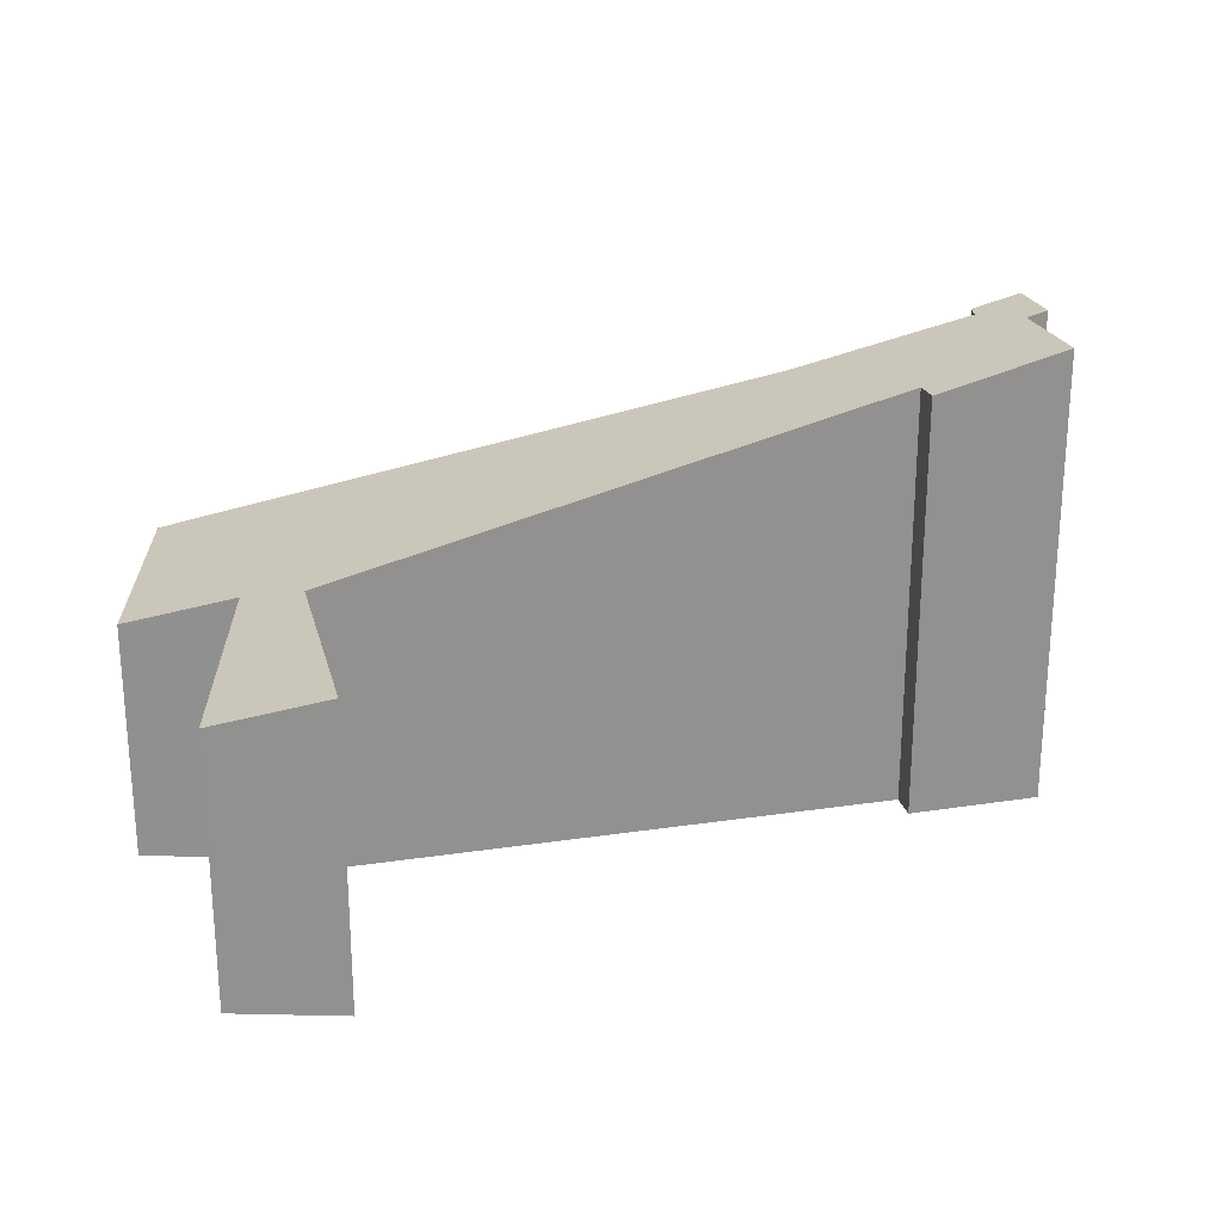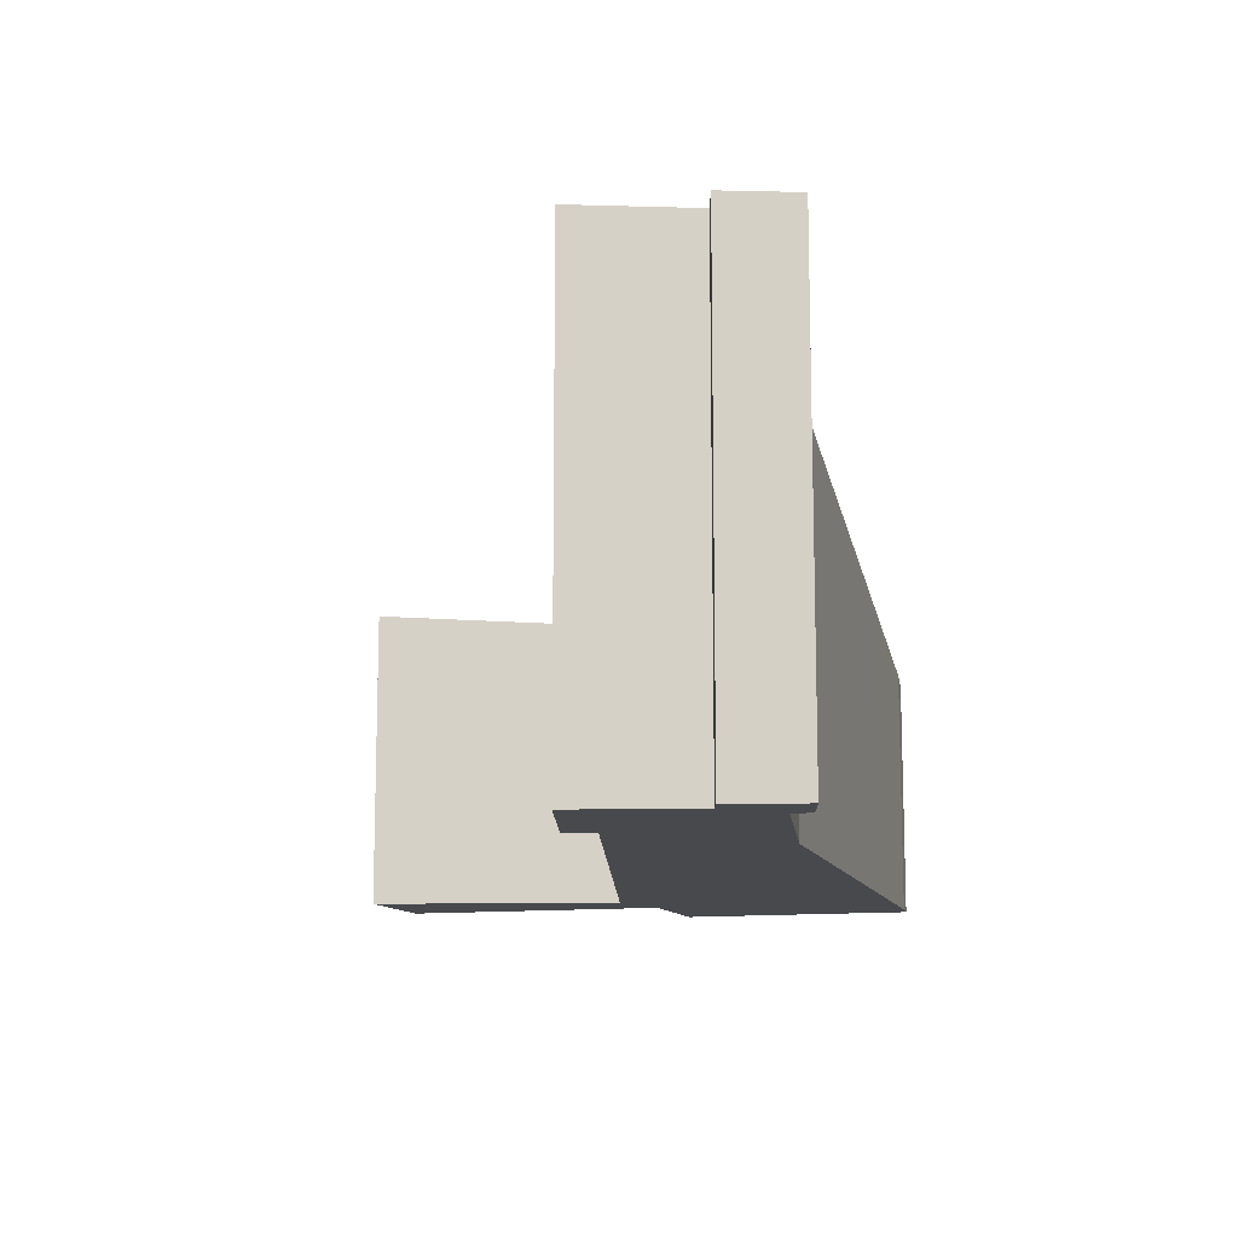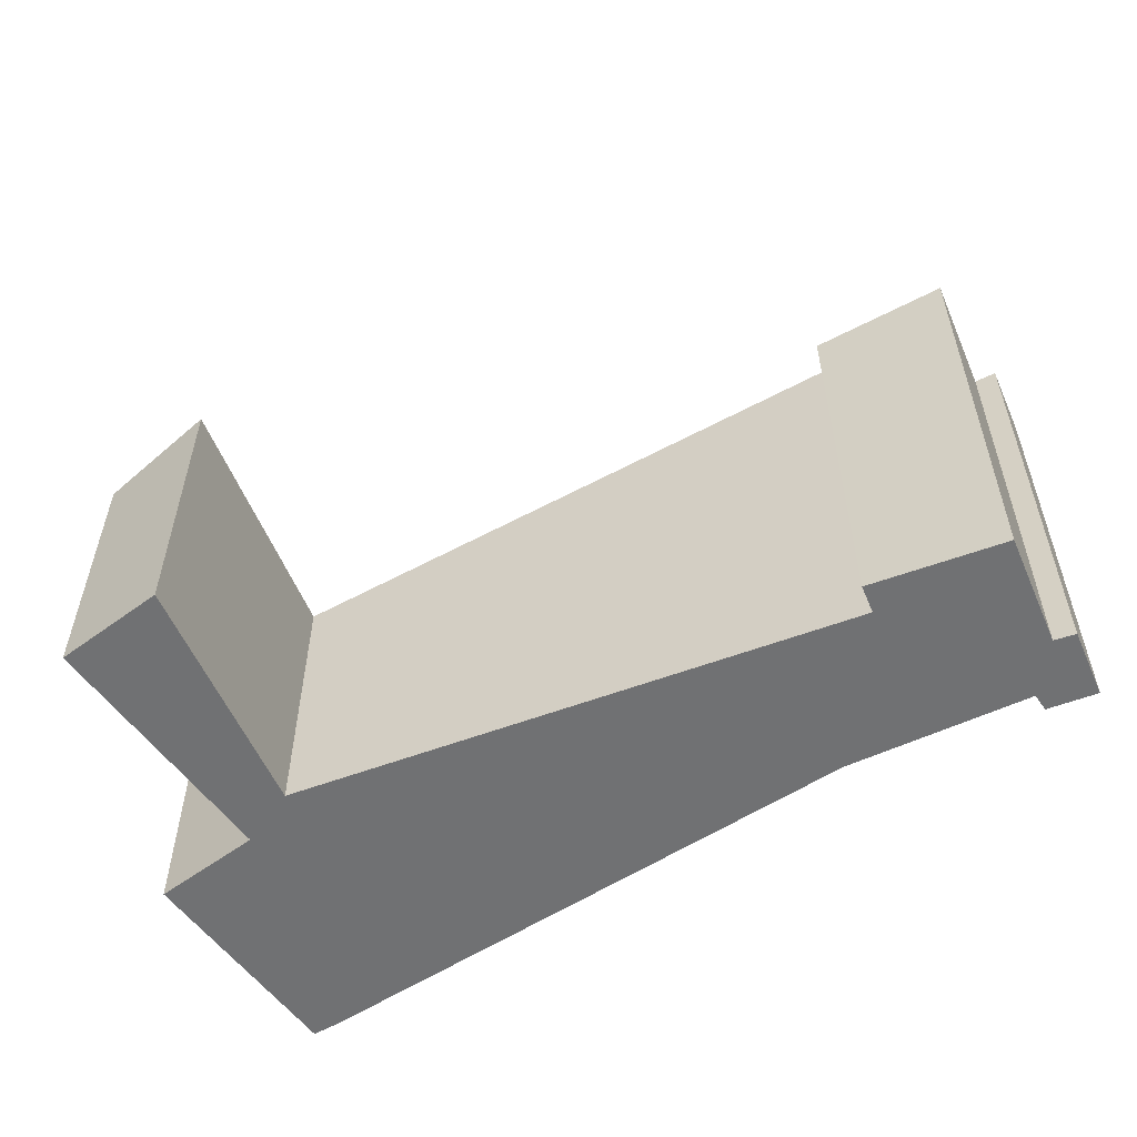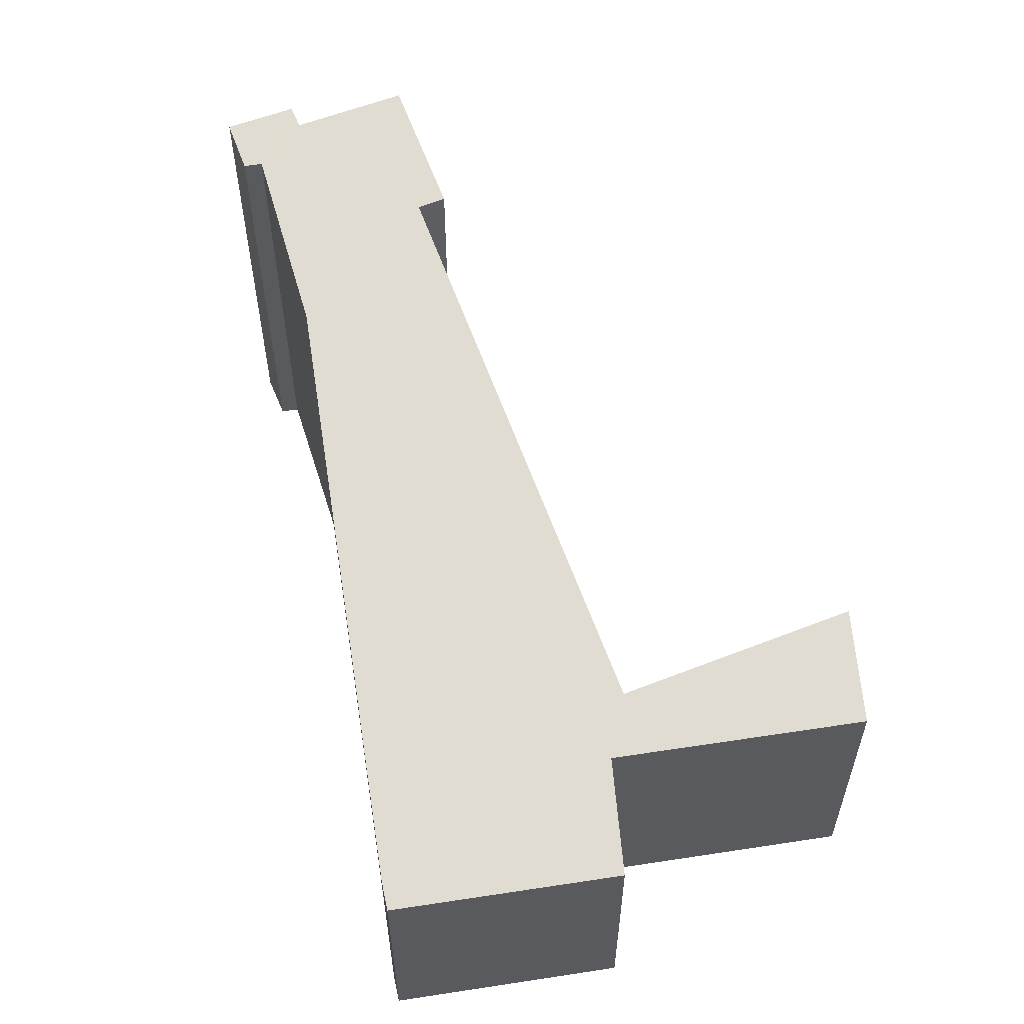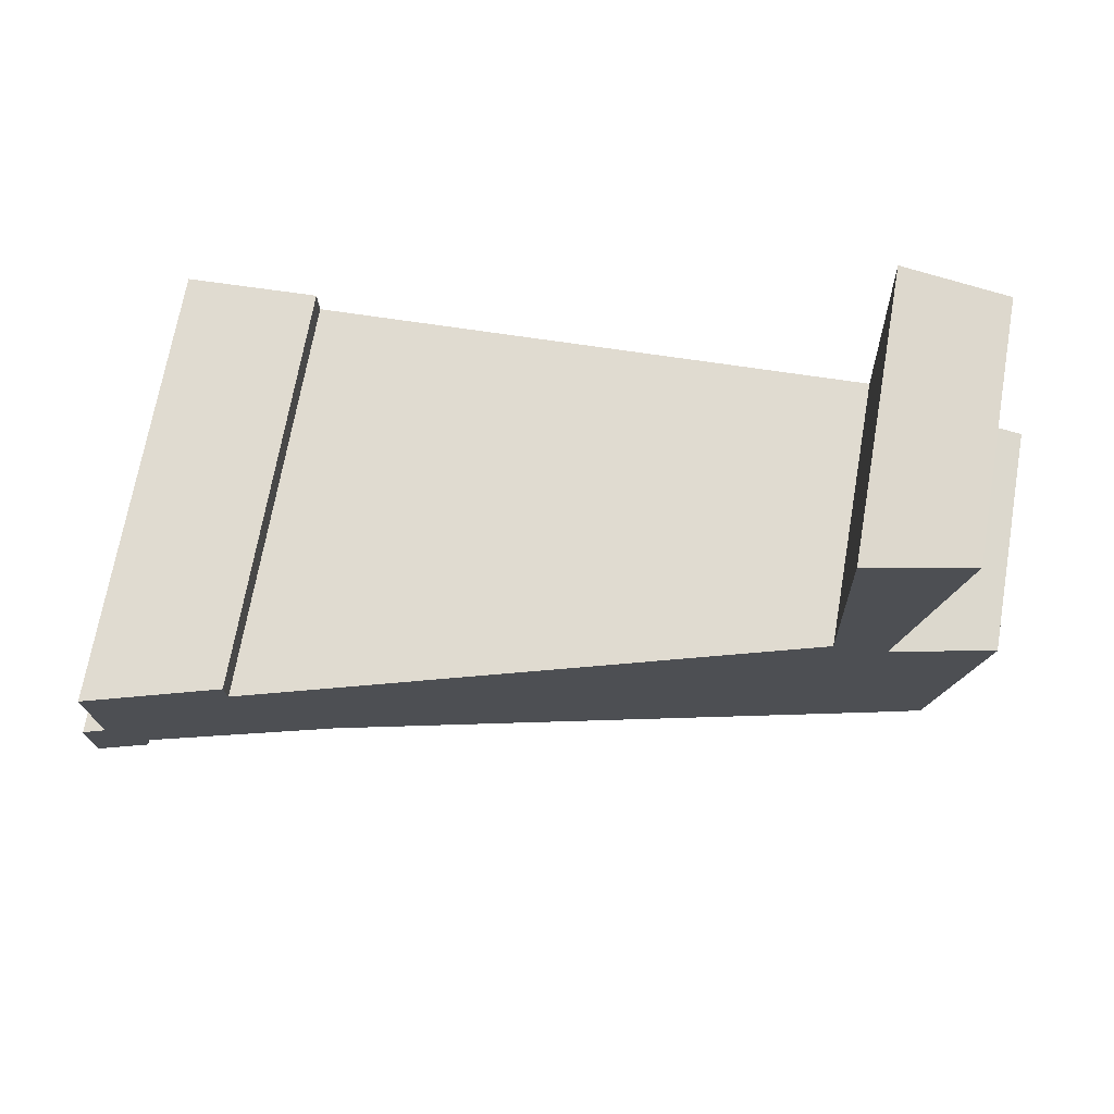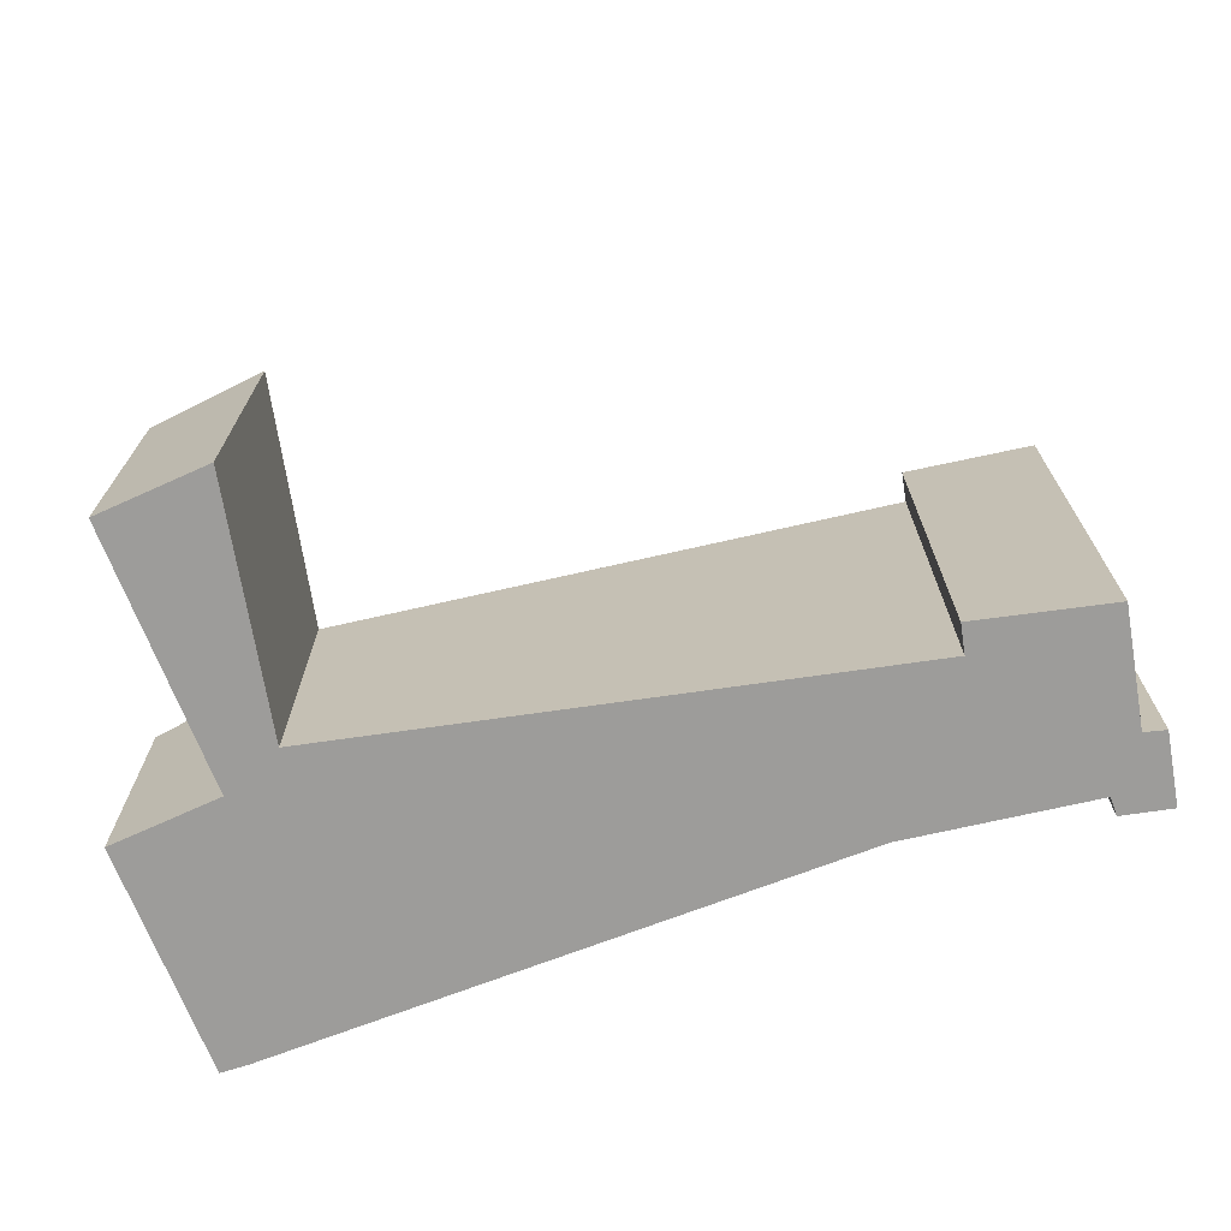
<metadata>
{"format":"obj","ext":"obj","renderer":"f3d","projection":"perspective","resolution":1024,"background":"white","views":[{"elev":23.9,"azim":-11.3,"up":"+Y"},{"elev":-12.1,"azim":94.4,"up":"+Y"},{"elev":-55.2,"azim":24.4,"up":"+Y"},{"elev":55.6,"azim":-109.4,"up":"+Y"},{"elev":69.3,"azim":-170.1,"up":"+Z"},{"elev":-70.1,"azim":10.9,"up":"+Y"}]}
</metadata>
<code>
v  13.37 7.082 0.863
v  11.28 6.537 0.525
v  11.3 6.561 0.98
v  2.65 4.548 4.758
v  1.66 4.104 0.548
v  0.969 4.105 4.359
v  2.542 4.345 0.937
v  1.685 4.104 0.412
v  0.641 3.659 -3.513
v  1.069 3.77 -3.462
v  3.303 4.354 -3.058
v  9.979 6.098 -1.849
v  13.34 6.991 -0.929
v  12.84 6.827 -1.746
v  13.68 7.075 -0.96
v  13.67 7.021 -2.066
v  12.89 6.826 -2.031
v  0 3.659 2.24e-16
v  12.84 1.069e-16 -1.746
v  12.89 1.244e-16 -2.031
v  0.641 2.151e-16 -3.513
v  0 0 0
v  1.685 -2.523e-17 0.412
v  0.969 -2.669e-16 4.359
v  1.66 -3.356e-17 0.548
v  11.3 -6.001e-17 0.98
v  11.28 -3.215e-17 0.525
v  9.979 1.132e-16 -1.849
v  3.303 1.872e-16 -3.058
v  1.069 2.12e-16 -3.462
v  13.67 1.265e-16 -2.066
v  2.65 -2.913e-16 4.758
v  2.542 -5.737e-17 0.937
v  13.37 -5.284e-17 0.863
v  13.68 5.878e-17 -0.96
v  13.34 5.688e-17 -0.929
g defaultobject
f 1 2 3
f 4 5 6
f 5 4 7
f 5 7 8
f 8 7 2
f 8 2 9
f 9 2 10
f 10 2 11
f 11 2 12
f 12 2 1
f 12 1 13
f 12 13 14
f 14 13 15
f 14 15 16
f 14 16 17
f 9 18 8
f 17 19 14
f 19 17 20
f 21 18 9
f 18 21 22
f 23 5 8
f 5 23 6
f 6 23 24
f 24 23 25
f 2 26 3
f 26 2 27
f 19 12 14
f 12 19 28
f 28 11 12
f 11 28 29
f 11 29 10
f 10 29 30
f 30 9 10
f 9 30 21
f 31 17 16
f 17 31 20
f 18 23 8
f 23 18 22
f 6 32 4
f 32 6 24
f 7 27 2
f 27 7 33
f 3 34 1
f 34 3 26
f 13 35 15
f 35 13 36
f 32 7 4
f 7 32 33
f 34 13 1
f 13 34 36
f 35 16 15
f 16 35 31
f 24 33 32
f 33 24 23
f 23 24 25
f 26 36 34
f 36 26 19
f 36 19 20
f 19 26 27
f 19 27 28
f 28 27 33
f 28 33 29
f 29 33 30
f 30 33 23
f 30 23 22
f 30 22 21
f 36 31 35
f 31 36 20

</code>
